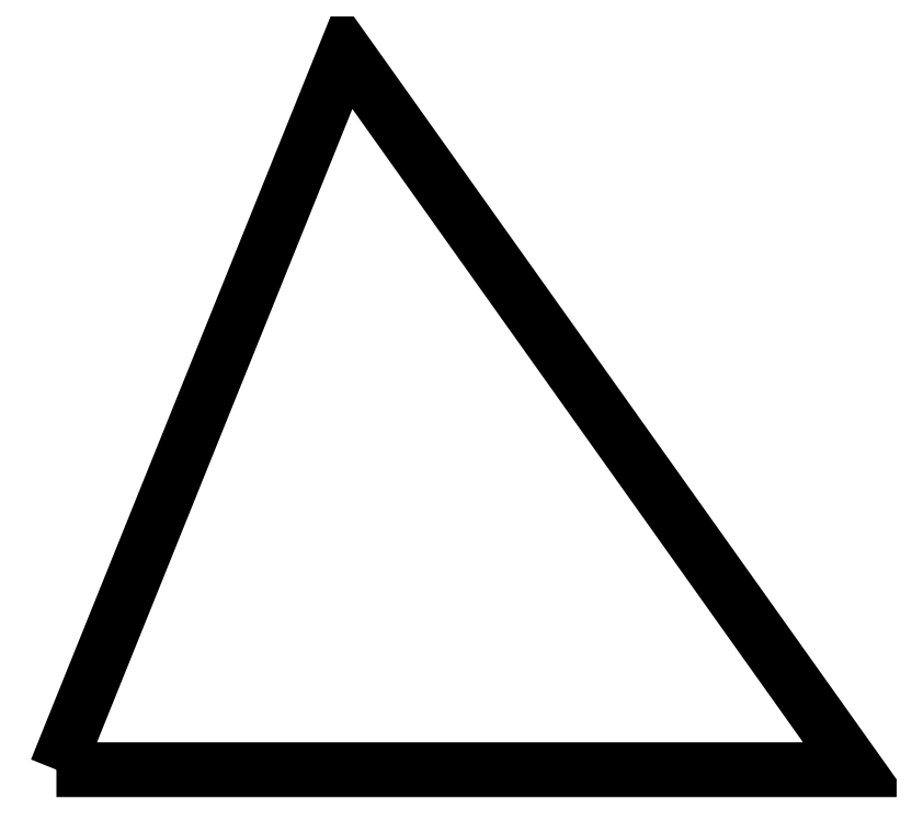
<metadata>
{"format":"dxf","ext":"dxf","renderer":"ezdxf+matplotlib","layout":"modelspace","background":"white","min_lineweight":24,"dpi":150}
</metadata>
<code>
0
SECTION
2
ENTITIES
0
POLYLINE
8
Jo_Third_quoted___Flat_face_5
66
   1
10
0
20
0
30
0
70
   64
71
   3
72
   1
0
VERTEX
8
Jo_Third_quoted___Flat_face_5
10
-600.9
20
-19.16
30
0
70
   192
0
VERTEX
8
Jo_Third_quoted___Flat_face_5
10
-577.7
20
38.32
30
-1e-06
70
   192
0
VERTEX
8
Jo_Third_quoted___Flat_face_5
10
-536.8
20
-19.16
30
1e-06
70
   192
0
VERTEX
8
Jo_Third_quoted___Flat_face_5
10
0
20
0
30
0
70
   128
71
   1
72
   3
73
   2
0
SEQEND
0
ENDSEC
0
EOF

</code>
